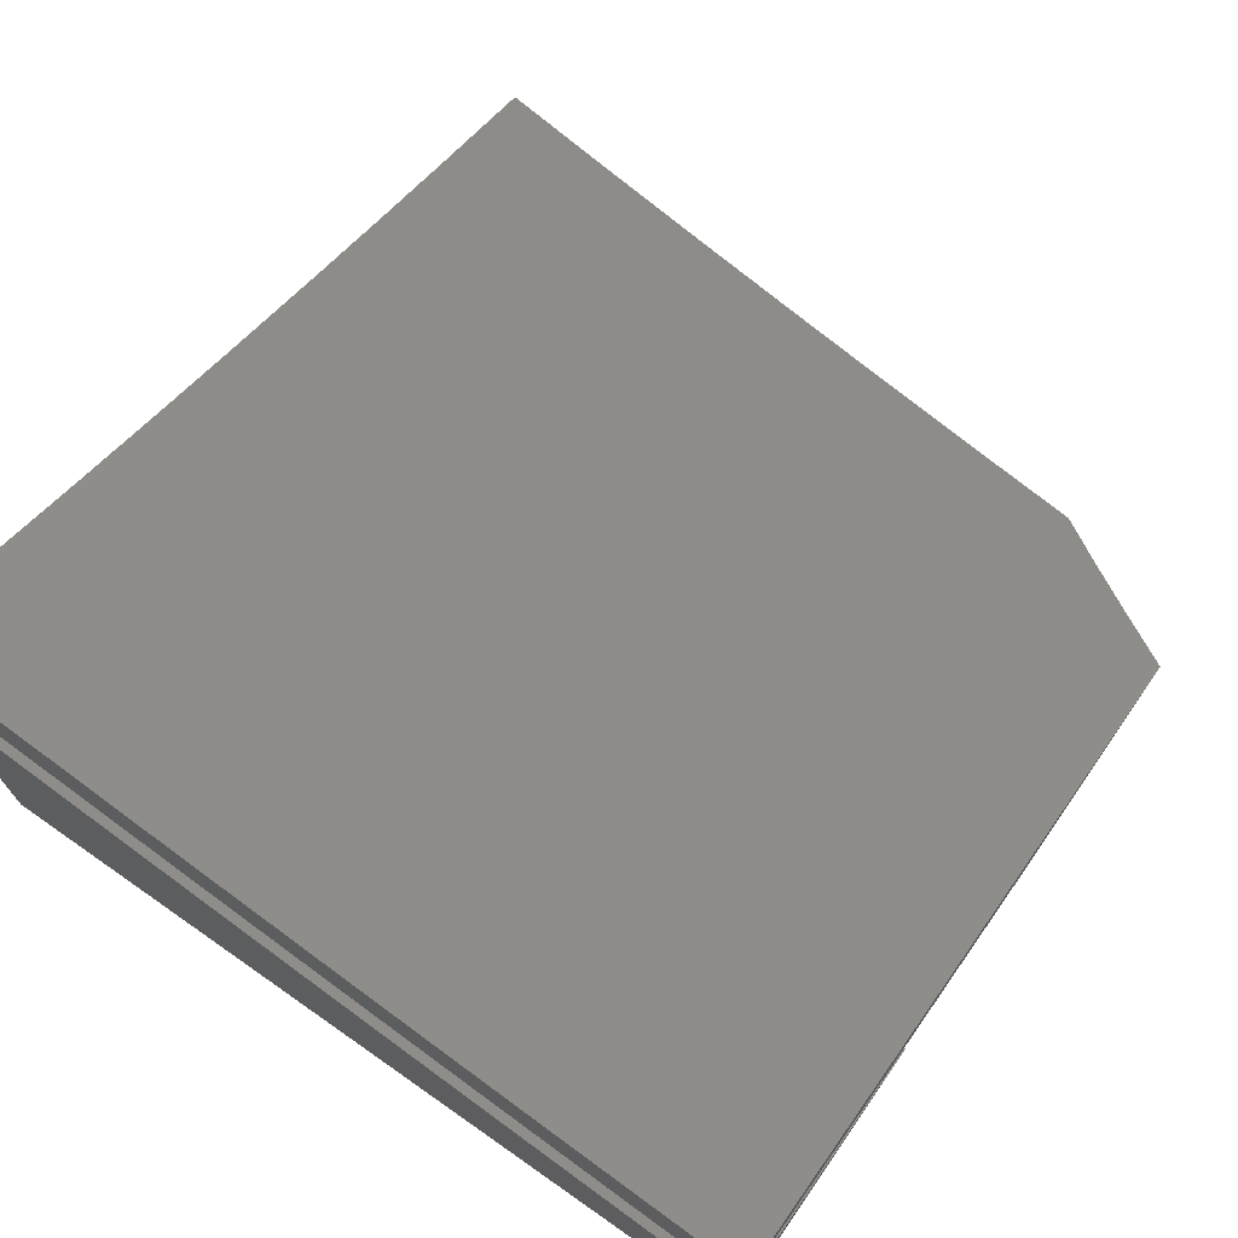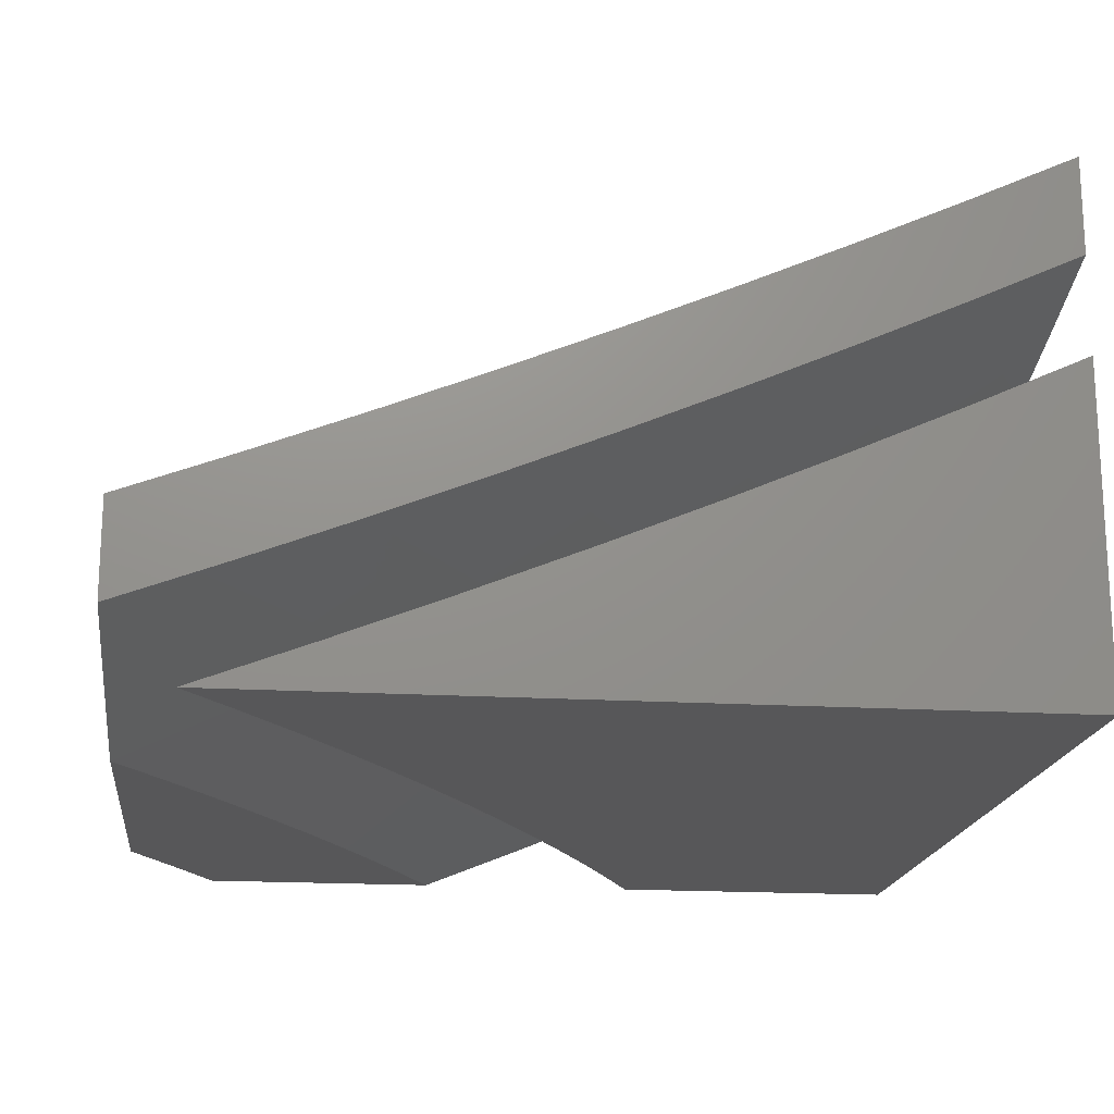
<metadata>
{"format":"stl","ext":"stl","renderer":"f3d","projection":"perspective","resolution":1024,"background":"white","views":[{"elev":71.3,"azim":-55.1,"up":"+Z"},{"elev":-17.9,"azim":173.3,"up":"+Z"}]}
</metadata>
<code>
# stl→obj: 369 verts, 730 faces
v -4.066 2.063 -11
v -4.211 2.064 -10.95
v -4.098 2 -11
v -4.237 2.011 -10.95
v -4.228 2 -10.95
v -4.359 2 -10.9
v -4.354 2.066 -10.89
v -4.38 2.012 -10.89
v -4.471 2.122 -10.83
v -4.497 2.066 -10.83
v -4.586 2.177 -10.77
v -4.613 2.119 -10.77
v -4.702 2.231 -10.71
v -4.729 2.172 -10.71
v -4.816 2.286 -10.65
v -4.844 2.225 -10.65
v -4.93 2.34 -10.59
v -4.959 2.278 -10.59
v -5 2.252 -10.57
v -4.987 2.216 -10.59
v -5 2.126 -10.6
v -4.872 2.164 -10.65
v -4.899 2.103 -10.65
v -4.782 2.053 -10.71
v -4.925 2.042 -10.65
v -4.873 2 -10.68
v -5 2 -10.62
v -4.033 2.126 -11
v -4.158 2.169 -10.95
v -4.185 2.116 -10.95
v -4.301 2.175 -10.89
v -4.328 2.121 -10.89
v -4.416 2.233 -10.83
v -4.444 2.178 -10.83
v -4.53 2.291 -10.77
v -4.559 2.234 -10.77
v -4.644 2.348 -10.71
v -4.673 2.29 -10.71
v -4.757 2.406 -10.65
v -4.787 2.346 -10.65
v -4.87 2.463 -10.59
v -4.9 2.401 -10.59
v -4.982 2.519 -10.52
v -5 2.378 -10.55
v -5 2.503 -10.52
v -4.95 2.581 -10.52
v -5 2.628 -10.49
v -4.917 2.643 -10.52
v -5 2.752 -10.46
v -4.884 2.705 -10.52
v -4.993 2.765 -10.46
v -4.958 2.827 -10.46
v -5 2.876 -10.42
v -4.922 2.889 -10.46
v -5 3 -10.39
v -4.885 2.95 -10.46
v -4.877 3 -10.45
v -4.742 2.946 -10.52
v -4.754 3 -10.5
v -4.599 2.937 -10.59
v -4.63 3 -10.56
v -4.562 2.995 -10.59
v -4.505 3 -10.61
v -4.457 2.926 -10.65
v -4.42 2.981 -10.65
v -4.351 2.856 -10.71
v -4.315 2.91 -10.71
v -4.244 2.786 -10.77
v -4.209 2.839 -10.77
v -4.137 2.716 -10.83
v -4.102 2.767 -10.83
v -4.029 2.645 -10.89
v -4 2.731 -10.88
v -4 2.596 -10.91
v -4.062 2.594 -10.89
v -4.094 2.543 -10.89
v -4.17 2.664 -10.83
v -4.204 2.611 -10.83
v -4.279 2.733 -10.77
v -4.312 2.679 -10.77
v -4.386 2.801 -10.71
v -4.421 2.746 -10.71
v -4.493 2.869 -10.65
v -4.529 2.813 -10.65
v -4.636 2.88 -10.59
v -4.671 2.821 -10.59
v -4.779 2.886 -10.52
v -4.706 2.763 -10.59
v -4.814 2.826 -10.52
v -4.741 2.703 -10.59
v -4.849 2.765 -10.52
v -4.774 2.644 -10.59
v -4.807 2.584 -10.59
v -4.839 2.523 -10.59
v -4.131 2.22 -10.95
v -4 2.189 -11
v -4.103 2.272 -10.95
v -4 2.325 -10.97
v -4.074 2.323 -10.95
v -4.045 2.374 -10.95
v -4.156 2.44 -10.89
v -4.125 2.492 -10.89
v -4.236 2.558 -10.83
v -4.015 2.425 -10.95
v -4 2.461 -10.94
v -4.067 2.818 -10.83
v -4 2.866 -10.84
v -4.032 2.869 -10.83
v -4 3 -10.81
v -4.099 2.995 -10.77
v -4.127 3 -10.76
v -4.136 2.943 -10.77
v -4.254 3 -10.71
v -4.173 2.891 -10.77
v -4.278 2.964 -10.71
v -4.38 3 -10.66
v -4.745 2 -10.74
v -4.665 2.003 -10.77
v -4.756 2.113 -10.71
v -4.639 2.061 -10.77
v -4.617 2 -10.79
v -4.522 2.009 -10.83
v -4.488 2 -10.85
v -4.273 2.229 -10.89
v -4.245 2.282 -10.89
v -4.216 2.335 -10.89
v -4.187 2.387 -10.89
v -4.388 2.288 -10.83
v -4.359 2.343 -10.83
v -4.329 2.397 -10.83
v -4.299 2.451 -10.83
v -4.268 2.505 -10.83
v -4.501 2.347 -10.77
v -4.472 2.404 -10.77
v -4.441 2.459 -10.77
v -4.41 2.515 -10.77
v -4.378 2.57 -10.77
v -4.346 2.625 -10.77
v -4.614 2.406 -10.71
v -4.584 2.464 -10.71
v -4.553 2.521 -10.71
v -4.521 2.578 -10.71
v -4.488 2.634 -10.71
v -4.455 2.69 -10.71
v -4.727 2.465 -10.65
v -4.696 2.524 -10.65
v -4.664 2.583 -10.65
v -4.631 2.641 -10.65
v -4.598 2.699 -10.65
v -4.563 2.756 -10.65
v -4.048 2.611 -11
v -4.135 2.714 -10.94
v -4 2.683 -11
v -4.1 2.766 -10.94
v -4.065 2.817 -10.94
v -4.207 2.838 -10.88
v -4.171 2.89 -10.88
v -4.313 2.909 -10.82
v -4.276 2.963 -10.82
v -4.379 3 -10.77
v -4.254 3 -10.82
v -4.168 2.662 -10.94
v -4.094 2.537 -11
v -4.201 2.61 -10.94
v -4.234 2.557 -10.94
v -4.344 2.623 -10.88
v -4.376 2.569 -10.88
v -4.487 2.634 -10.82
v -4.519 2.577 -10.82
v -4.63 2.64 -10.76
v -4.662 2.582 -10.76
v -4.773 2.643 -10.7
v -4.806 2.583 -10.7
v -4.917 2.643 -10.64
v -4.949 2.581 -10.64
v -5 2.628 -10.6
v -4.981 2.519 -10.64
v -5 2.503 -10.63
v -4.869 2.462 -10.7
v -4.899 2.401 -10.7
v -4.756 2.405 -10.76
v -4.786 2.345 -10.76
v -4.643 2.348 -10.82
v -4.672 2.289 -10.82
v -4.528 2.29 -10.88
v -4.557 2.233 -10.88
v -4.414 2.232 -10.94
v -4.441 2.176 -10.94
v -4.307 2.157 -11
v -4.345 2.079 -11
v -4.14 2.463 -11
v -4.265 2.504 -10.94
v -4.408 2.514 -10.88
v -4.551 2.52 -10.82
v -4.694 2.523 -10.76
v -4.838 2.523 -10.7
v -4.183 2.387 -11
v -4.296 2.45 -10.94
v -4.439 2.458 -10.88
v -4.582 2.463 -10.82
v -4.726 2.464 -10.76
v -4.327 2.396 -10.94
v -4.226 2.311 -11
v -4.356 2.342 -10.94
v -4.267 2.235 -11
v -4.385 2.287 -10.94
v -4.468 2.121 -10.94
v -4.382 2 -11
v -4.494 2.065 -10.94
v -4.507 2 -10.95
v -4.52 2.008 -10.94
v -4.631 2 -10.9
v -4.637 2.06 -10.88
v -4.663 2.002 -10.88
v -4.78 2.052 -10.82
v -4.755 2 -10.85
v -4.878 2 -10.79
v -5 2 -10.74
v -4.923 2.041 -10.76
v -4.897 2.103 -10.76
v -4.754 2.112 -10.82
v -4.611 2.118 -10.88
v -5 2.126 -10.71
v -4.986 2.215 -10.7
v -5 2.252 -10.69
v -4.958 2.277 -10.7
v -5 2.378 -10.66
v -4.929 2.339 -10.7
v -5 2.752 -10.57
v -4.883 2.704 -10.64
v -4.74 2.703 -10.7
v -4.596 2.698 -10.76
v -4.453 2.69 -10.82
v -4.311 2.678 -10.88
v -4.992 2.765 -10.57
v -5 2.876 -10.54
v -4.957 2.827 -10.57
v -4.922 2.889 -10.57
v -4.814 2.826 -10.64
v -4.778 2.886 -10.64
v -4.67 2.821 -10.7
v -4.635 2.879 -10.7
v -4.527 2.812 -10.76
v -4.492 2.869 -10.76
v -4.385 2.8 -10.82
v -4.349 2.855 -10.82
v -4.242 2.785 -10.88
v -5 3 -10.5
v -4.885 2.95 -10.57
v -4.742 2.945 -10.64
v -4.598 2.937 -10.7
v -4.455 2.925 -10.76
v -4.877 3 -10.56
v -4.754 3 -10.62
v -4.63 3 -10.67
v -4.561 2.994 -10.7
v -4.505 3 -10.72
v -4.418 2.98 -10.76
v -4.127 3 -10.87
v -4.135 2.942 -10.88
v -4.097 2.994 -10.88
v -4 3 -10.92
v -4 2.895 -10.95
v -4 2.789 -10.97
v -4.03 2.868 -10.94
v -4.277 2.731 -10.88
v -4.419 2.745 -10.82
v -4.562 2.755 -10.76
v -4.705 2.762 -10.7
v -4.849 2.765 -10.64
v -4.47 2.403 -10.88
v -4.613 2.406 -10.82
v -4.499 2.346 -10.88
v -4.584 2.176 -10.88
v -4.7 2.231 -10.82
v -4.728 2.172 -10.82
v -4.815 2.285 -10.76
v -4.843 2.225 -10.76
v -4.871 2.164 -10.76
v -4.078 3 -11
v -4.134 2.922 -11
v -5 3 -11
v -4.189 2.843 -11
v -4.242 2.763 -11
v -4.294 2.682 -11
v -4.344 2.599 -11
v -4.393 2.516 -11
v -4.44 2.432 -11
v -4.485 2.348 -11
v -4.529 2.262 -11
v -5 2 -11
v -4.571 2.175 -11
v -4.612 2.088 -11
v -4.651 2 -11
v -4.768 2 -10.95
v -4.884 2 -10.9
v -5 2 -10.85
v -5 2.144 -10.82
v -5 2.288 -10.79
v -5 2.431 -10.76
v -5 2.574 -10.73
v -5 2.717 -10.69
v -5 2.859 -10.65
v -5 3 -10.62
v -4.87 3 -10.68
v -4.74 3 -10.73
v -4.609 3 -10.79
v -4.477 3 -10.85
v -4.345 3 -10.9
v -4.212 3 -10.95
v -4.744 2.111 -10.94
v -4.771 2.05 -10.94
v -4.916 2.039 -10.88
v -4.889 2.101 -10.88
v -4.862 2.163 -10.88
v -4.717 2.171 -10.94
v -4.689 2.23 -10.94
v -4.661 2.29 -10.94
v -4.776 2.346 -10.88
v -4.746 2.407 -10.88
v -4.861 2.465 -10.81
v -4.829 2.526 -10.81
v -4.942 2.586 -10.75
v -4.909 2.648 -10.75
v -4.875 2.71 -10.75
v -4.986 2.772 -10.68
v -4.951 2.835 -10.68
v -4.914 2.898 -10.68
v -4.877 2.96 -10.68
v -4.768 2.894 -10.75
v -4.731 2.954 -10.75
v -4.659 2.828 -10.81
v -4.623 2.887 -10.81
v -4.55 2.761 -10.88
v -4.514 2.819 -10.88
v -4.439 2.694 -10.94
v -4.404 2.75 -10.94
v -4.369 2.806 -10.94
v -4.333 2.861 -10.94
v -4.297 2.916 -10.94
v -4.259 2.97 -10.94
v -4.631 2.348 -10.94
v -4.715 2.467 -10.88
v -4.797 2.588 -10.81
v -4.601 2.407 -10.94
v -4.684 2.527 -10.88
v -4.764 2.648 -10.81
v -4.84 2.772 -10.75
v -4.57 2.465 -10.94
v -4.538 2.523 -10.94
v -4.506 2.581 -10.94
v -4.473 2.637 -10.94
v -4.584 2.703 -10.88
v -4.404 2.988 -10.88
v -4.441 2.932 -10.88
v -4.586 2.945 -10.81
v -4.975 2.523 -10.75
v -4.892 2.403 -10.81
v -4.806 2.286 -10.88
v -4.922 2.341 -10.81
v -4.951 2.278 -10.81
v -4.98 2.215 -10.81
v -4.834 2.225 -10.88
v -4.651 2.586 -10.88
v -4.729 2.709 -10.81
v -4.805 2.833 -10.75
v -4.618 2.645 -10.88
v -4.695 2.768 -10.81
v -4.478 2.875 -10.88
f 1 2 3
f 3 2 4
f 3 4 5
f 5 4 6
f 6 4 7
f 6 7 8
f 8 7 9
f 8 9 10
f 10 9 11
f 10 11 12
f 12 11 13
f 12 13 14
f 14 13 15
f 14 15 16
f 16 15 17
f 16 17 18
f 18 17 19
f 18 19 20
f 20 19 21
f 20 21 22
f 22 21 23
f 22 23 24
f 24 23 25
f 24 25 26
f 26 25 27
f 27 25 21
f 21 25 23
f 28 29 1
f 1 29 30
f 1 30 2
f 2 30 31
f 2 31 32
f 32 31 33
f 32 33 34
f 34 33 35
f 34 35 36
f 36 35 37
f 36 37 38
f 38 37 39
f 38 39 40
f 40 39 41
f 40 41 42
f 42 41 43
f 42 43 44
f 44 43 45
f 45 43 46
f 45 46 47
f 47 46 48
f 47 48 49
f 49 48 50
f 49 50 51
f 51 50 52
f 51 52 49
f 49 52 53
f 53 52 54
f 53 54 55
f 55 54 56
f 55 56 57
f 57 56 58
f 57 58 59
f 59 58 60
f 59 60 61
f 61 60 62
f 61 62 63
f 63 62 64
f 63 64 65
f 65 64 66
f 65 66 67
f 67 66 68
f 67 68 69
f 69 68 70
f 69 70 71
f 71 70 72
f 71 72 73
f 73 72 74
f 74 72 75
f 74 75 76
f 76 75 77
f 76 77 78
f 78 77 79
f 78 79 80
f 80 79 81
f 80 81 82
f 82 81 83
f 82 83 84
f 84 83 60
f 84 60 85
f 85 60 58
f 85 58 86
f 86 58 87
f 86 87 88
f 88 87 89
f 88 89 90
f 90 89 91
f 90 91 92
f 92 91 50
f 92 50 93
f 93 50 48
f 93 48 94
f 94 48 46
f 94 46 41
f 41 46 43
f 29 28 95
f 95 28 96
f 95 96 97
f 97 96 98
f 97 98 99
f 99 98 100
f 99 100 101
f 101 100 102
f 101 102 103
f 103 102 78
f 103 78 80
f 100 98 104
f 104 98 105
f 104 105 102
f 102 105 76
f 102 76 78
f 105 74 76
f 71 73 106
f 106 73 107
f 106 107 108
f 108 107 109
f 108 109 110
f 110 109 111
f 110 111 112
f 112 111 113
f 112 113 114
f 114 113 115
f 114 115 69
f 69 115 67
f 113 116 115
f 115 116 67
f 67 116 65
f 65 116 63
f 42 44 17
f 17 44 19
f 26 117 24
f 24 117 118
f 24 118 119
f 119 118 120
f 119 120 14
f 14 120 12
f 117 121 118
f 118 121 120
f 120 121 122
f 122 121 123
f 122 123 10
f 10 123 8
f 123 6 8
f 7 4 32
f 32 4 2
f 9 7 34
f 34 7 32
f 11 9 36
f 36 9 34
f 13 11 38
f 38 11 36
f 15 13 40
f 40 13 38
f 17 15 42
f 42 15 40
f 31 30 124
f 124 30 29
f 124 29 125
f 125 29 95
f 125 95 126
f 126 95 97
f 126 97 127
f 127 97 99
f 127 99 101
f 33 31 128
f 128 31 124
f 128 124 129
f 129 124 125
f 129 125 130
f 130 125 126
f 130 126 131
f 131 126 127
f 131 127 132
f 132 127 101
f 132 101 103
f 35 33 133
f 133 33 128
f 133 128 134
f 134 128 129
f 134 129 135
f 135 129 130
f 135 130 136
f 136 130 131
f 136 131 137
f 137 131 132
f 137 132 138
f 138 132 103
f 138 103 80
f 37 35 139
f 139 35 133
f 139 133 140
f 140 133 134
f 140 134 141
f 141 134 135
f 141 135 142
f 142 135 136
f 142 136 143
f 143 136 137
f 143 137 144
f 144 137 138
f 144 138 82
f 82 138 80
f 39 37 145
f 145 37 139
f 145 139 146
f 146 139 140
f 146 140 147
f 147 140 141
f 147 141 148
f 148 141 142
f 148 142 149
f 149 142 143
f 149 143 150
f 150 143 144
f 150 144 84
f 84 144 82
f 41 39 94
f 94 39 145
f 94 145 93
f 93 145 146
f 93 146 92
f 92 146 147
f 92 147 90
f 90 147 148
f 90 148 88
f 88 148 149
f 88 149 86
f 86 149 150
f 86 150 85
f 85 150 84
f 52 50 91
f 52 91 54
f 54 91 89
f 54 89 56
f 56 89 87
f 56 87 58
f 104 102 100
f 64 62 83
f 83 62 60
f 66 64 81
f 81 64 83
f 68 66 79
f 79 66 81
f 70 68 77
f 77 68 79
f 72 70 75
f 75 70 77
f 69 71 114
f 114 71 106
f 114 106 112
f 112 106 108
f 112 108 110
f 120 122 12
f 12 122 10
f 14 16 119
f 119 16 22
f 119 22 24
f 20 22 18
f 18 22 16
f 151 152 153
f 153 152 154
f 153 154 155
f 155 154 156
f 155 156 157
f 157 156 158
f 157 158 159
f 159 158 160
f 159 160 161
f 152 151 162
f 162 151 163
f 162 163 164
f 164 163 165
f 164 165 166
f 166 165 167
f 166 167 168
f 168 167 169
f 168 169 170
f 170 169 171
f 170 171 172
f 172 171 173
f 172 173 174
f 174 173 175
f 174 175 176
f 176 175 177
f 176 177 178
f 178 177 179
f 178 179 180
f 180 179 181
f 180 181 182
f 182 181 183
f 182 183 184
f 184 183 185
f 184 185 186
f 186 185 187
f 186 187 188
f 188 187 189
f 188 189 190
f 163 191 165
f 165 191 192
f 165 192 167
f 167 192 193
f 167 193 169
f 169 193 194
f 169 194 171
f 171 194 195
f 171 195 173
f 173 195 196
f 173 196 175
f 175 196 177
f 191 197 192
f 192 197 198
f 192 198 193
f 193 198 199
f 193 199 194
f 194 199 200
f 194 200 195
f 195 200 201
f 195 201 196
f 196 201 179
f 196 179 177
f 198 197 202
f 202 197 203
f 202 203 204
f 204 203 205
f 204 205 206
f 206 205 187
f 206 187 185
f 205 189 187
f 188 190 207
f 207 190 208
f 207 208 209
f 209 208 210
f 209 210 211
f 211 210 212
f 211 212 213
f 213 212 214
f 213 214 215
f 215 214 216
f 215 216 217
f 212 216 214
f 218 219 217
f 217 219 220
f 217 220 215
f 215 220 221
f 215 221 213
f 213 221 222
f 213 222 209
f 209 222 207
f 218 223 219
f 219 223 220
f 220 223 224
f 224 223 225
f 224 225 226
f 226 225 227
f 226 227 228
f 228 227 180
f 228 180 182
f 227 178 180
f 176 229 174
f 174 229 230
f 174 230 172
f 172 230 231
f 172 231 170
f 170 231 232
f 170 232 168
f 168 232 233
f 168 233 166
f 166 233 234
f 166 234 164
f 164 234 162
f 230 229 235
f 235 229 236
f 235 236 237
f 237 236 238
f 237 238 239
f 239 238 240
f 239 240 241
f 241 240 242
f 241 242 243
f 243 242 244
f 243 244 245
f 245 244 246
f 245 246 247
f 247 246 156
f 247 156 154
f 236 248 238
f 238 248 249
f 238 249 240
f 240 249 250
f 240 250 242
f 242 250 251
f 242 251 244
f 244 251 252
f 244 252 246
f 246 252 158
f 246 158 156
f 248 253 249
f 249 253 254
f 249 254 250
f 250 254 255
f 250 255 251
f 251 255 256
f 251 256 252
f 252 256 257
f 252 257 258
f 258 257 160
f 258 160 158
f 255 257 256
f 259 260 161
f 161 260 157
f 161 157 159
f 260 259 261
f 261 259 262
f 261 262 263
f 264 265 263
f 263 265 260
f 263 260 261
f 265 264 155
f 155 264 153
f 154 152 247
f 247 152 266
f 247 266 245
f 245 266 267
f 245 267 243
f 243 267 268
f 243 268 241
f 241 268 269
f 241 269 239
f 239 269 270
f 239 270 237
f 237 270 235
f 258 158 252
f 152 162 266
f 266 162 234
f 266 234 267
f 267 234 233
f 267 233 268
f 268 233 232
f 268 232 269
f 269 232 231
f 269 231 270
f 270 231 230
f 270 230 235
f 204 271 202
f 202 271 199
f 202 199 198
f 199 271 200
f 200 271 272
f 200 272 201
f 201 272 181
f 201 181 179
f 271 204 273
f 273 204 206
f 273 206 185
f 271 273 272
f 272 273 183
f 272 183 181
f 183 273 185
f 186 188 274
f 274 188 207
f 274 207 222
f 184 186 275
f 275 186 274
f 275 274 276
f 276 274 222
f 276 222 221
f 182 184 277
f 277 184 275
f 277 275 278
f 278 275 276
f 278 276 279
f 279 276 221
f 279 221 220
f 226 228 277
f 277 228 182
f 226 277 278
f 226 278 224
f 224 278 279
f 224 279 220
f 211 213 209
f 265 155 157
f 260 265 157
f 109 107 262
f 262 107 73
f 262 73 263
f 263 73 74
f 263 74 264
f 264 74 105
f 264 105 153
f 153 105 98
f 153 98 96
f 55 57 248
f 248 57 253
f 253 57 59
f 253 59 254
f 254 59 61
f 254 61 255
f 255 61 63
f 255 63 257
f 257 63 116
f 257 116 160
f 160 116 113
f 160 113 161
f 161 113 111
f 161 111 259
f 259 111 109
f 259 109 262
f 28 197 96
f 96 197 191
f 96 191 163
f 28 1 197
f 197 1 203
f 203 1 3
f 203 3 205
f 205 3 189
f 189 3 190
f 190 3 208
f 163 151 96
f 96 151 153
f 3 5 208
f 208 5 6
f 208 6 210
f 210 6 123
f 210 123 212
f 212 123 121
f 212 121 216
f 216 121 117
f 216 117 217
f 217 117 218
f 218 117 26
f 218 26 27
f 21 225 27
f 27 225 223
f 27 223 218
f 225 21 227
f 227 21 19
f 227 19 178
f 178 19 44
f 178 44 176
f 176 44 45
f 176 45 229
f 229 45 47
f 229 47 236
f 236 47 49
f 236 49 248
f 248 49 53
f 248 53 55
f 280 281 282
f 282 281 283
f 282 283 284
f 284 285 282
f 282 285 286
f 282 286 287
f 287 288 282
f 282 288 289
f 282 289 290
f 282 290 291
f 291 290 292
f 291 292 293
f 293 294 291
f 294 295 291
f 291 295 296
f 291 296 297
f 297 298 291
f 291 298 299
f 291 299 282
f 282 299 300
f 282 300 301
f 301 302 282
f 282 302 303
f 282 303 304
f 304 305 282
f 282 305 306
f 282 306 307
f 307 308 282
f 282 308 309
f 282 309 310
f 310 280 282
f 293 311 294
f 294 311 312
f 294 312 295
f 295 312 313
f 295 313 296
f 296 313 297
f 297 313 298
f 298 313 314
f 298 314 315
f 315 314 312
f 315 312 311
f 311 293 316
f 316 293 292
f 316 292 317
f 317 292 318
f 317 318 319
f 319 318 320
f 319 320 321
f 321 320 322
f 321 322 323
f 323 322 324
f 323 324 301
f 301 324 302
f 302 324 325
f 302 325 326
f 326 325 327
f 326 327 303
f 303 327 328
f 303 328 304
f 304 328 329
f 304 329 305
f 305 329 330
f 305 330 331
f 331 330 332
f 331 332 333
f 333 332 334
f 333 334 335
f 335 334 336
f 335 336 337
f 337 336 285
f 337 285 338
f 338 285 284
f 338 284 339
f 339 284 283
f 339 283 340
f 340 283 341
f 340 341 309
f 309 341 310
f 310 341 281
f 310 281 280
f 292 290 318
f 318 290 342
f 318 342 320
f 320 342 343
f 320 343 322
f 322 343 344
f 322 344 324
f 324 344 325
f 290 289 342
f 342 289 345
f 342 345 343
f 343 345 346
f 343 346 344
f 344 346 347
f 344 347 325
f 325 347 348
f 325 348 327
f 327 348 328
f 345 289 349
f 349 289 288
f 349 288 350
f 350 288 287
f 350 287 351
f 351 287 352
f 351 352 353
f 353 352 334
f 353 334 332
f 287 286 352
f 352 286 336
f 352 336 334
f 286 285 336
f 283 281 341
f 340 309 354
f 354 309 308
f 354 308 355
f 355 308 307
f 355 307 356
f 356 307 306
f 356 306 331
f 331 306 305
f 303 302 326
f 323 301 357
f 357 301 300
f 357 300 321
f 321 300 358
f 321 358 319
f 319 358 359
f 319 359 317
f 317 359 316
f 358 300 360
f 360 300 299
f 360 299 361
f 361 299 362
f 361 362 315
f 315 362 298
f 299 298 362
f 315 311 363
f 363 311 316
f 363 316 359
f 313 312 314
f 360 361 363
f 363 361 315
f 360 363 359
f 360 359 358
f 323 357 321
f 345 349 346
f 346 349 364
f 346 364 347
f 347 364 365
f 347 365 348
f 348 365 366
f 348 366 328
f 328 366 329
f 349 350 364
f 364 350 367
f 364 367 365
f 365 367 368
f 365 368 366
f 366 368 330
f 366 330 329
f 351 353 367
f 367 353 368
f 330 368 332
f 332 368 353
f 350 351 367
f 335 337 369
f 369 337 338
f 369 338 355
f 355 338 339
f 355 339 354
f 354 339 340
f 333 335 356
f 356 335 369
f 356 369 355
f 331 333 356

</code>
